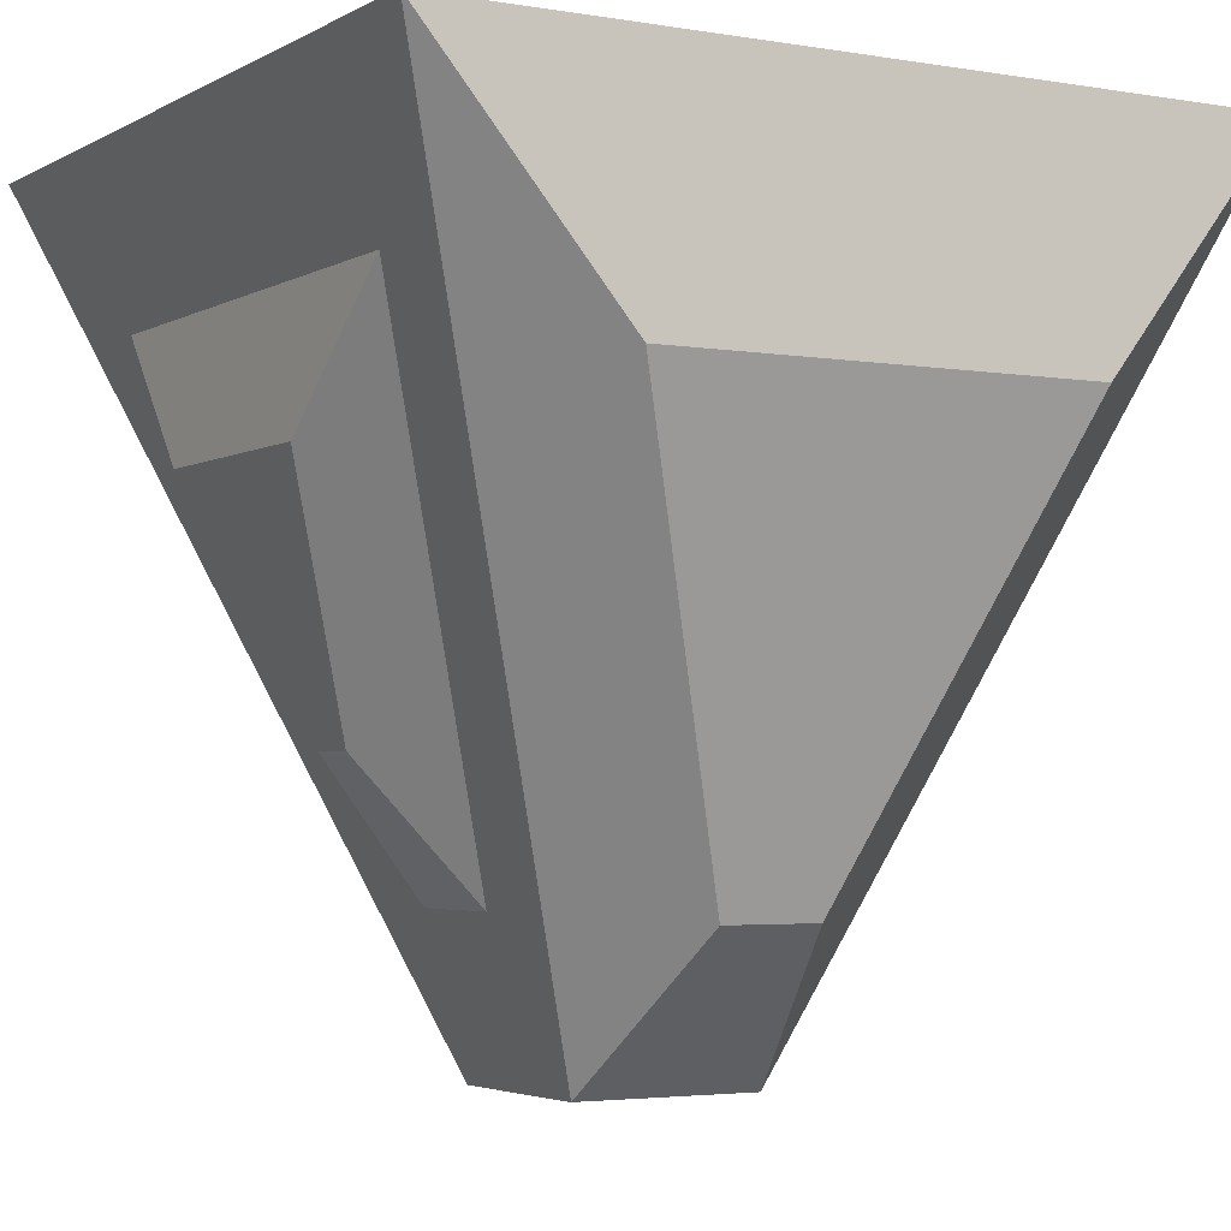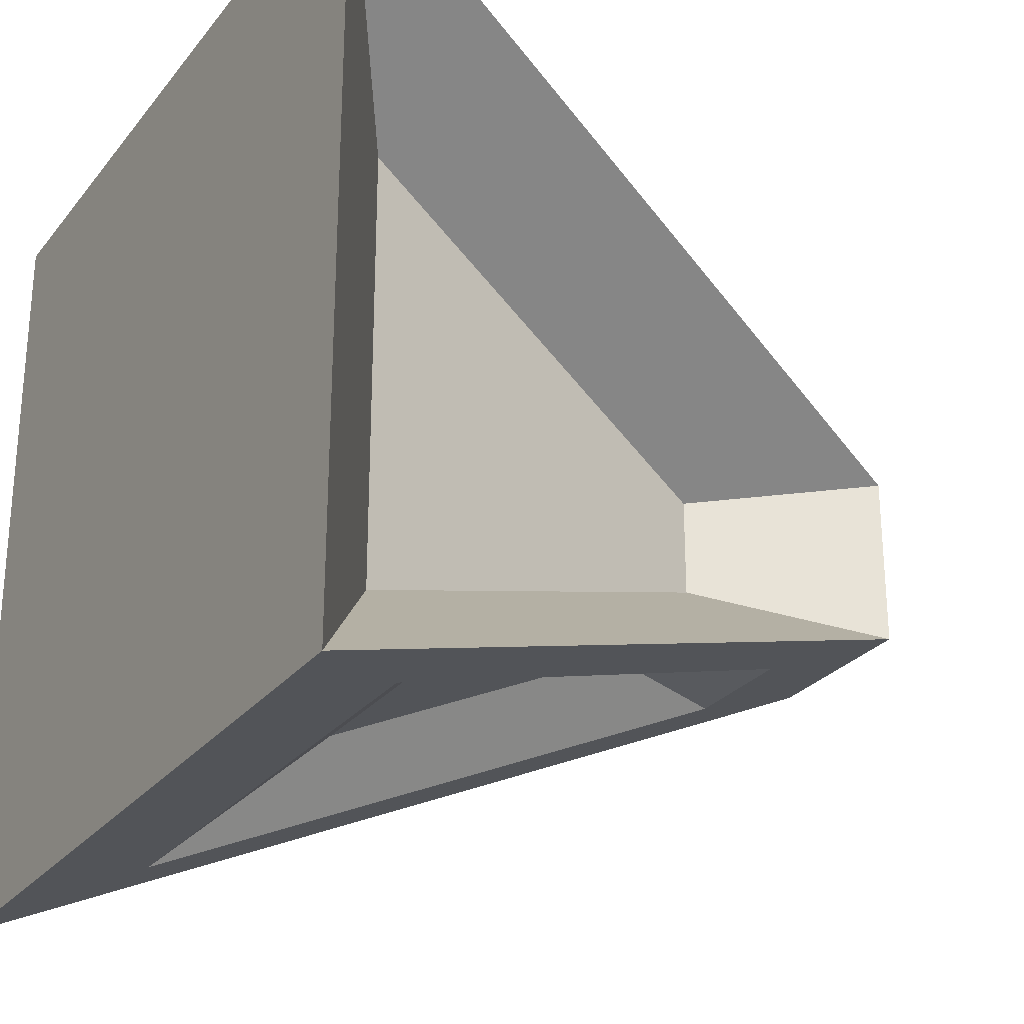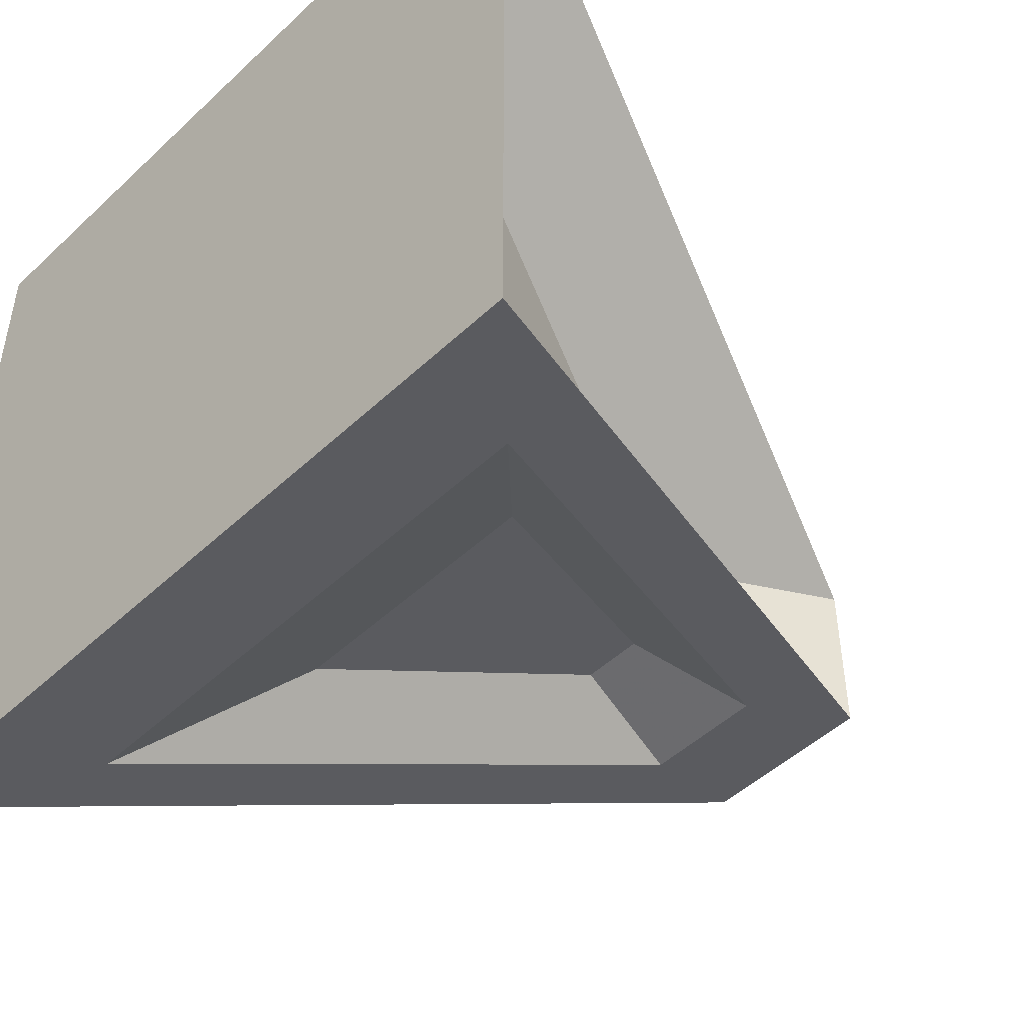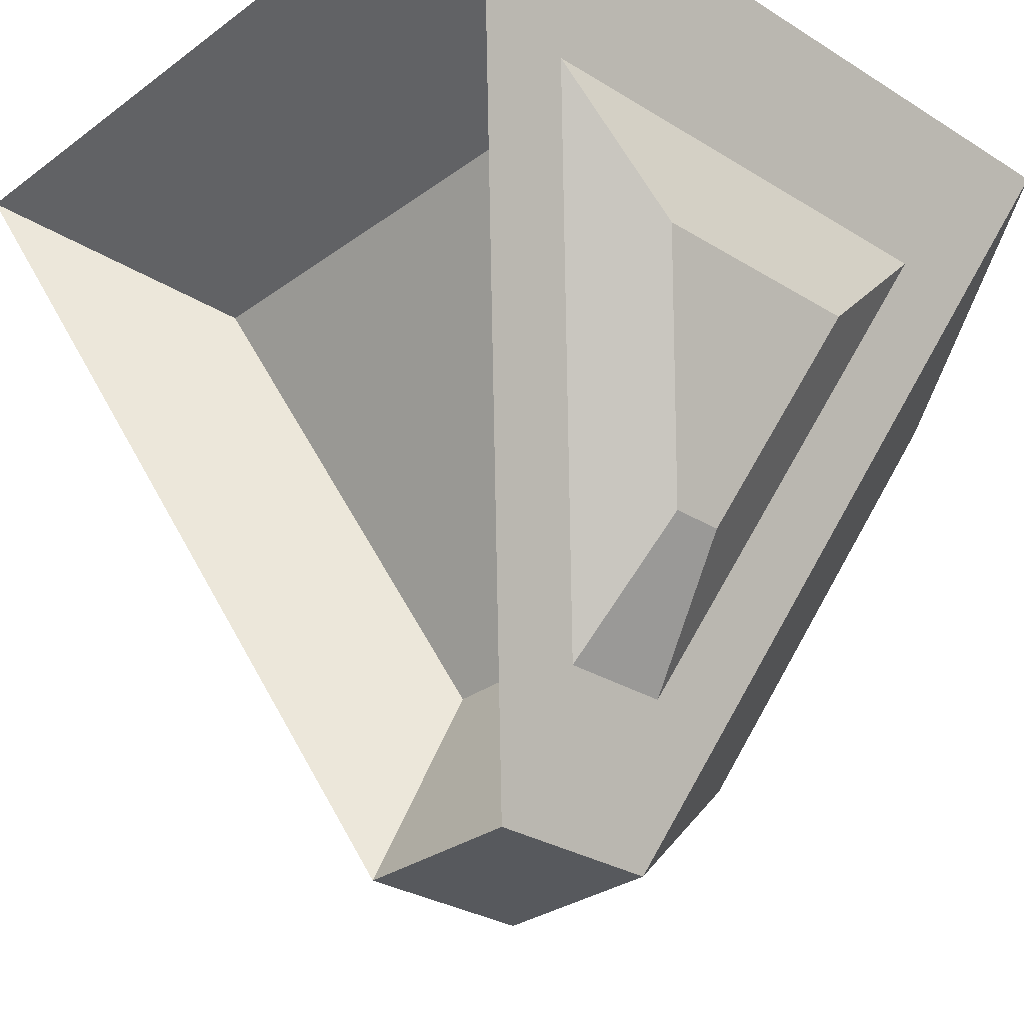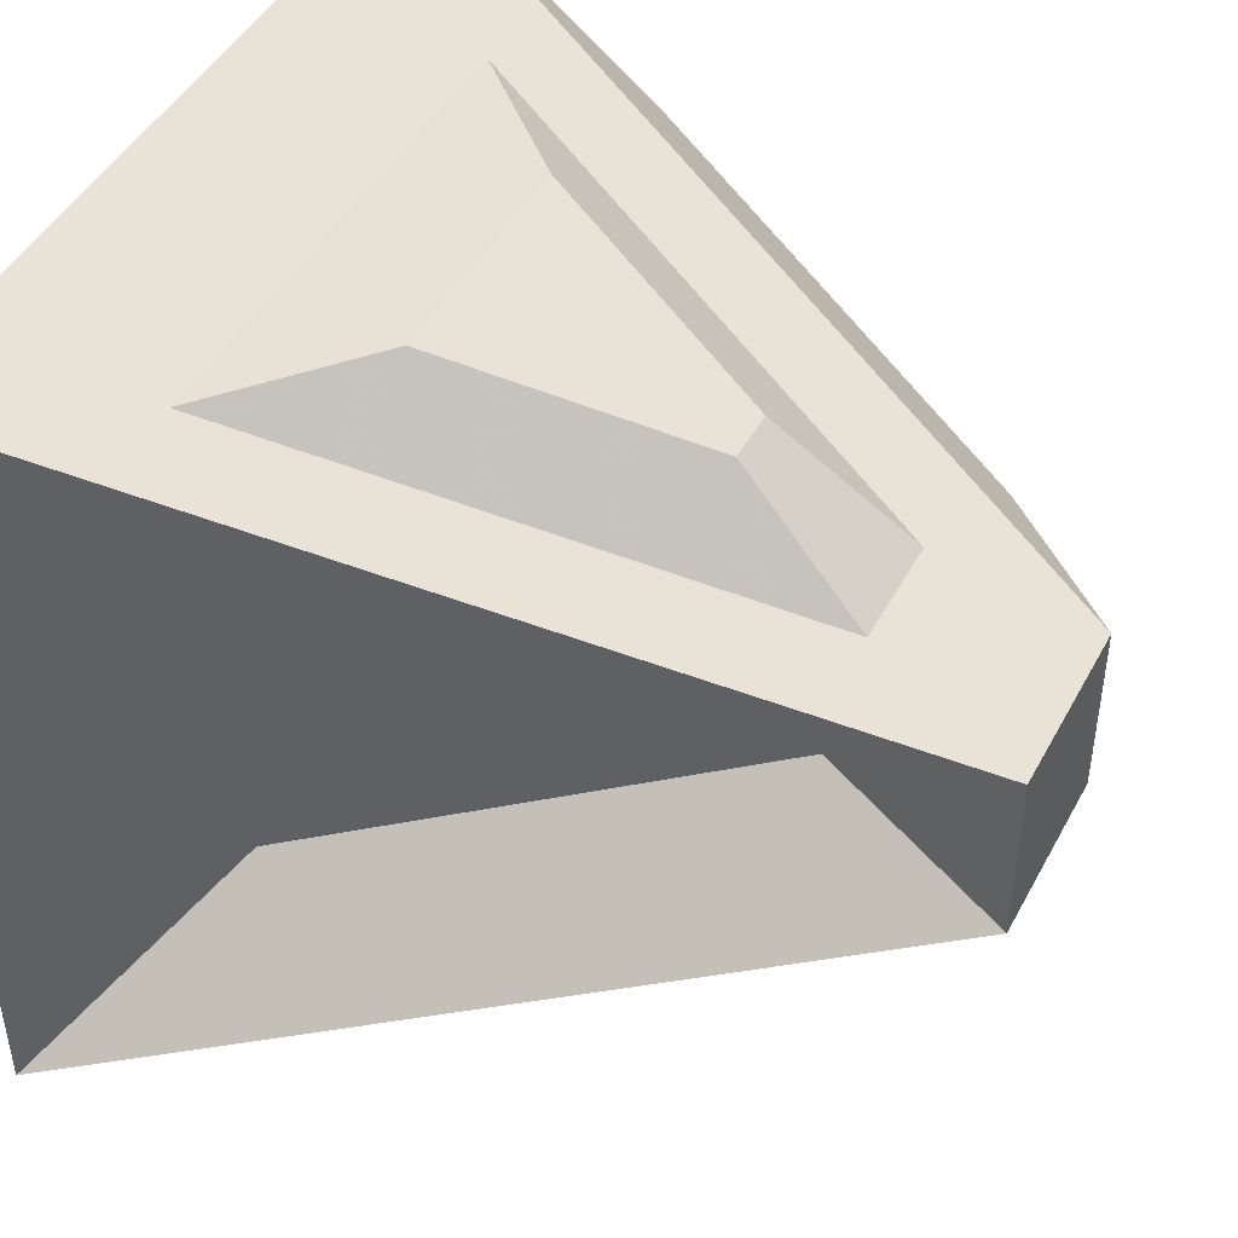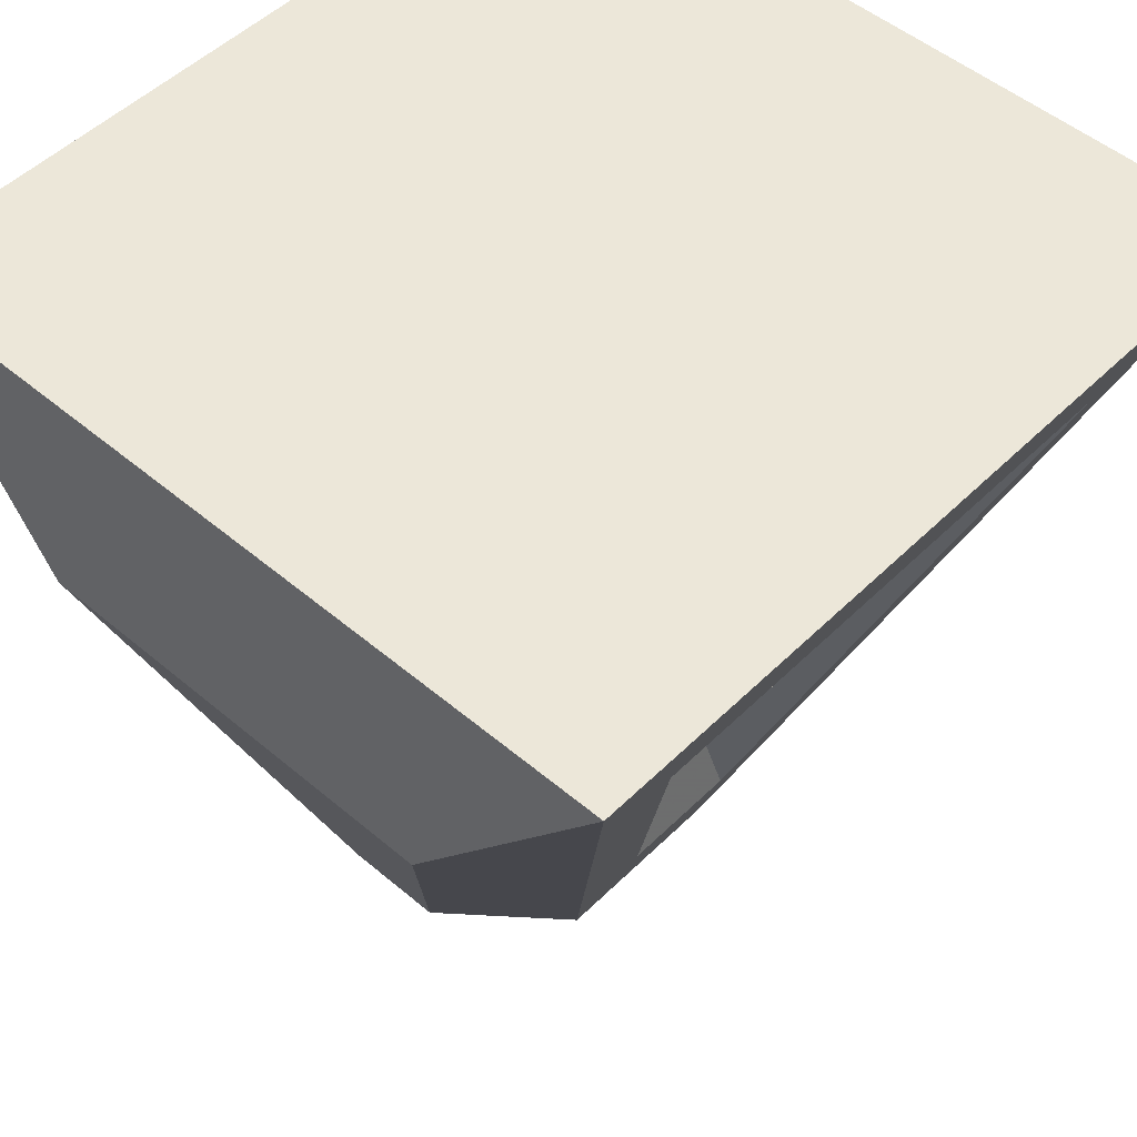
<metadata>
{"format":"obj","ext":"obj","renderer":"f3d","projection":"perspective","resolution":1024,"background":"white","views":[{"elev":-3.4,"azim":59.9,"up":"+Y"},{"elev":-27.0,"azim":-119.8,"up":"+Z"},{"elev":-48.7,"azim":-133.9,"up":"+Z"},{"elev":-29.2,"azim":-42.7,"up":"+Y"},{"elev":45.6,"azim":-63.1,"up":"+Z"},{"elev":50.2,"azim":132.9,"up":"+Y"}]}
</metadata>
<code>
o Cube
v 0.2265 -1 0.2265
v 1 1 1
v 0.2265 -1 -0.2265
v 1 1 -1
v -0.2265 -1 0.2265
v -1 1 1
v -0.2265 -1 -0.2265
v -1 1 -1
v 0.6215 -0.6343 0.119
v 1.028 0.4164 0.5254
v 0.6215 -0.6343 -0.119
v 1.028 0.4164 -0.5254
v 0.6179 0.6179 0.8522
v -0.6179 0.6179 0.8522
v 0.14 -0.6179 0.3743
v -0.14 -0.6179 0.3743
v 0.2939 0.2939 0.8818
v -0.2939 0.2939 0.8818
v 0.06656 -0.2939 0.6545
v -0.06656 -0.2939 0.6545
v -0.4765 0.6512 0.5743
v -0.4765 0.6512 -0.5743
v -0.03229 -0.4974 -0.1301
v -0.03229 -0.4974 0.1301
v -0.6682 0.6682 -0.8717
v -0.1513 -0.6682 -0.3548
v 0.1513 -0.6682 -0.3548
v 0.6682 0.6682 -0.8717
v -0.3377 0.3377 -0.5699
v -0.07648 -0.3377 -0.3088
v 0.07648 -0.3377 -0.3088
v 0.3377 0.3377 -0.5699
f 5 3 1
f 4 25 8
f 8 21 6
f 2 8 6
f 3 9 1
f 5 14 6
f 9 12 10
f 3 12 11
f 1 10 2
f 2 12 4
f 13 18 17
f 6 13 2
f 1 16 5
f 1 13 15
f 20 17 18
f 15 20 16
f 15 17 19
f 16 18 14
f 23 21 22
f 5 23 7
f 5 21 24
f 7 22 8
f 27 32 28
f 7 27 3
f 3 28 4
f 7 25 26
f 31 29 32
f 26 31 27
f 26 29 30
f 28 29 25
f 5 7 3
f 4 28 25
f 8 22 21
f 2 4 8
f 3 11 9
f 5 16 14
f 9 11 12
f 3 4 12
f 1 9 10
f 2 10 12
f 13 14 18
f 6 14 13
f 1 15 16
f 1 2 13
f 20 19 17
f 15 19 20
f 15 13 17
f 16 20 18
f 23 24 21
f 5 24 23
f 5 6 21
f 7 23 22
f 27 31 32
f 7 26 27
f 3 27 28
f 7 8 25
f 31 30 29
f 26 30 31
f 26 25 29
f 28 32 29

</code>
